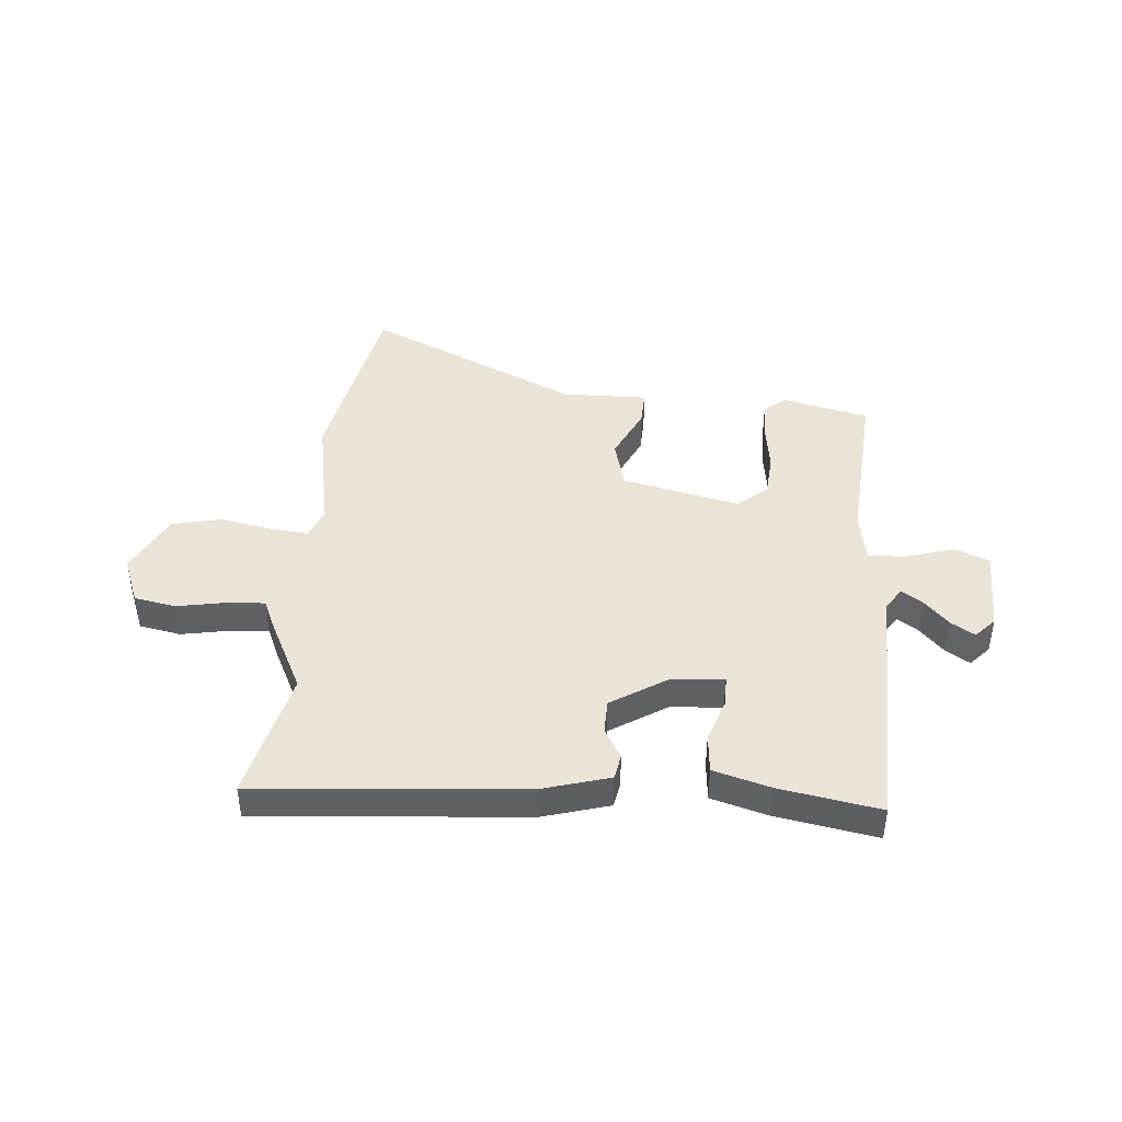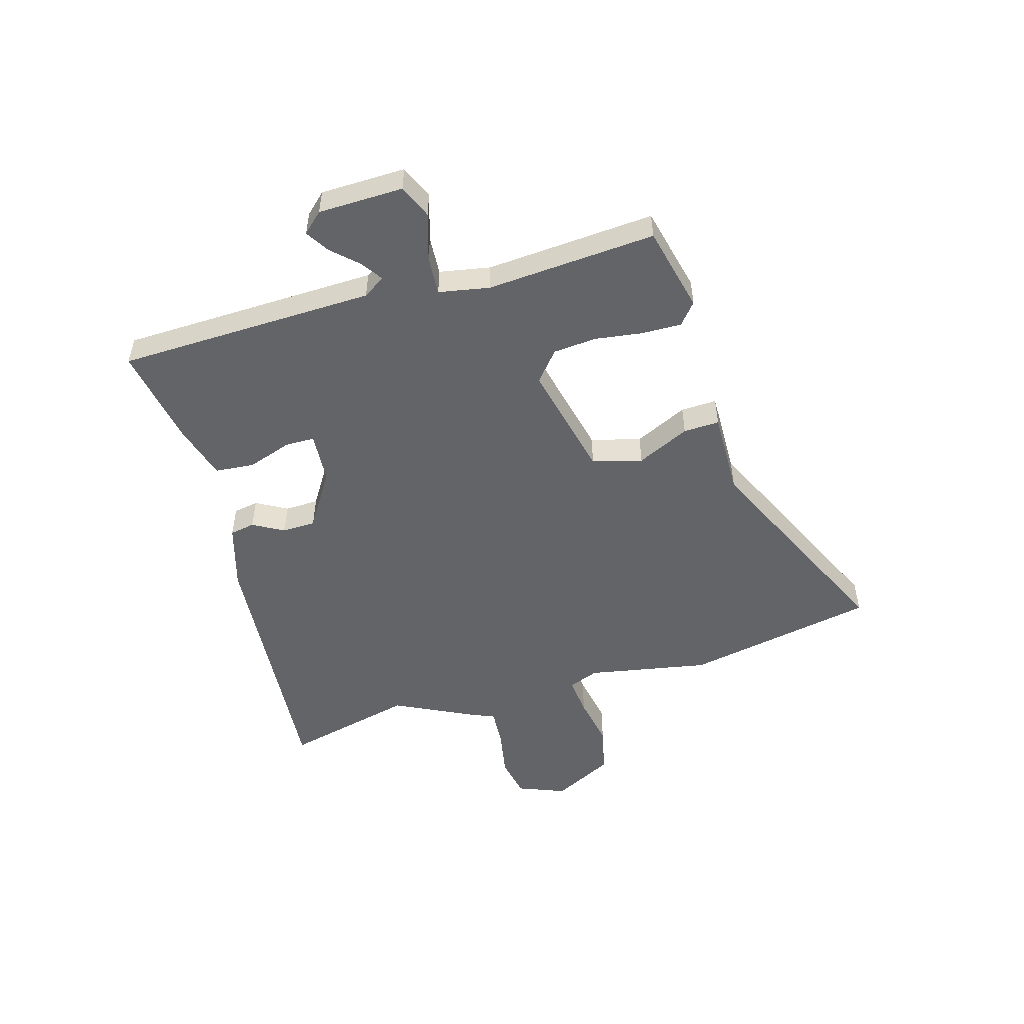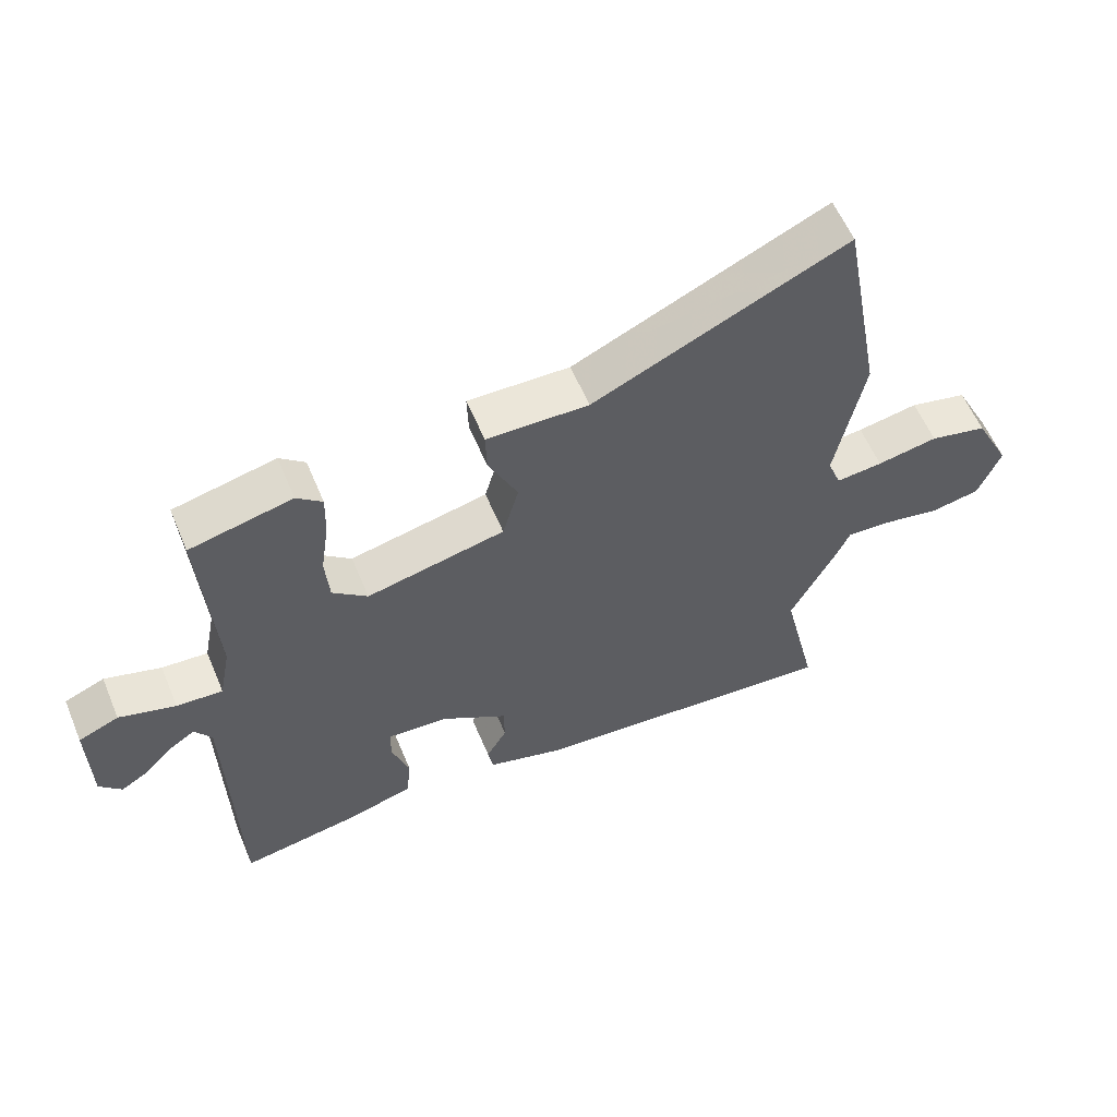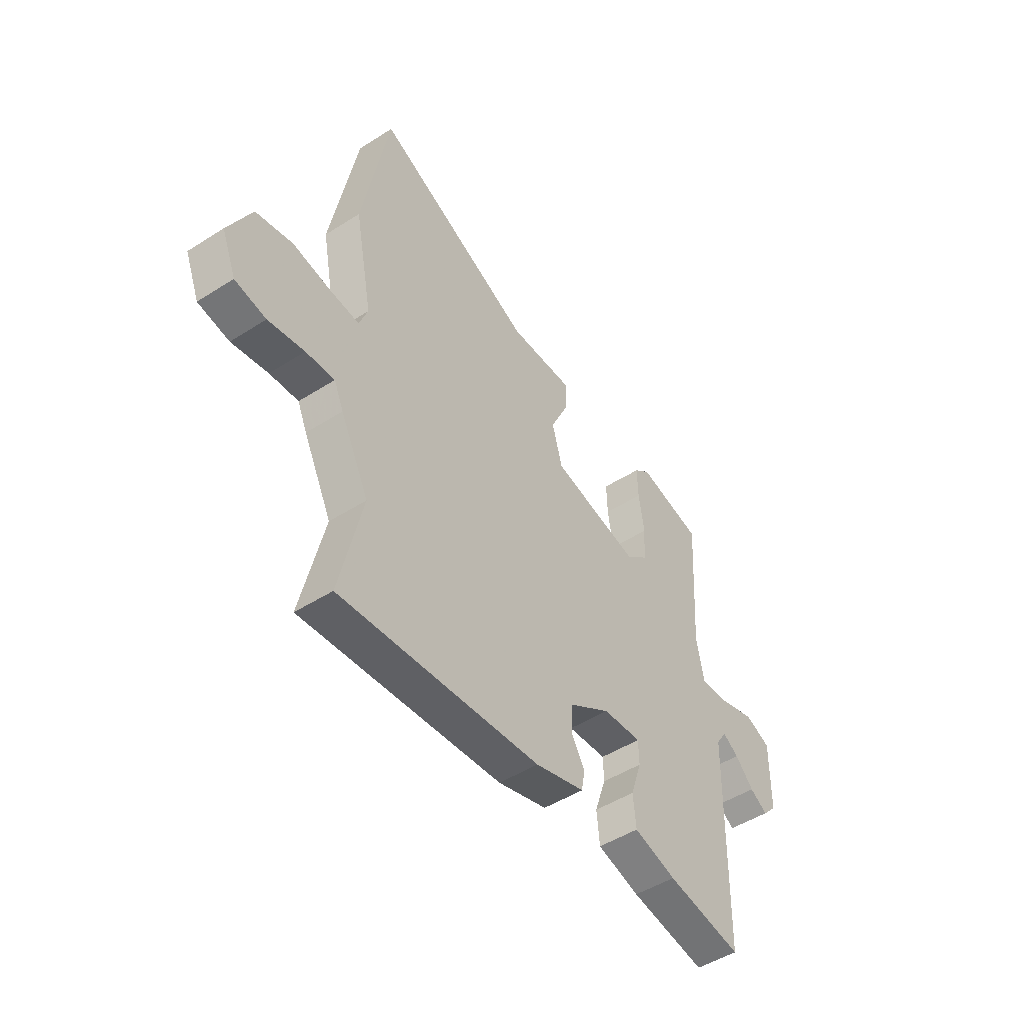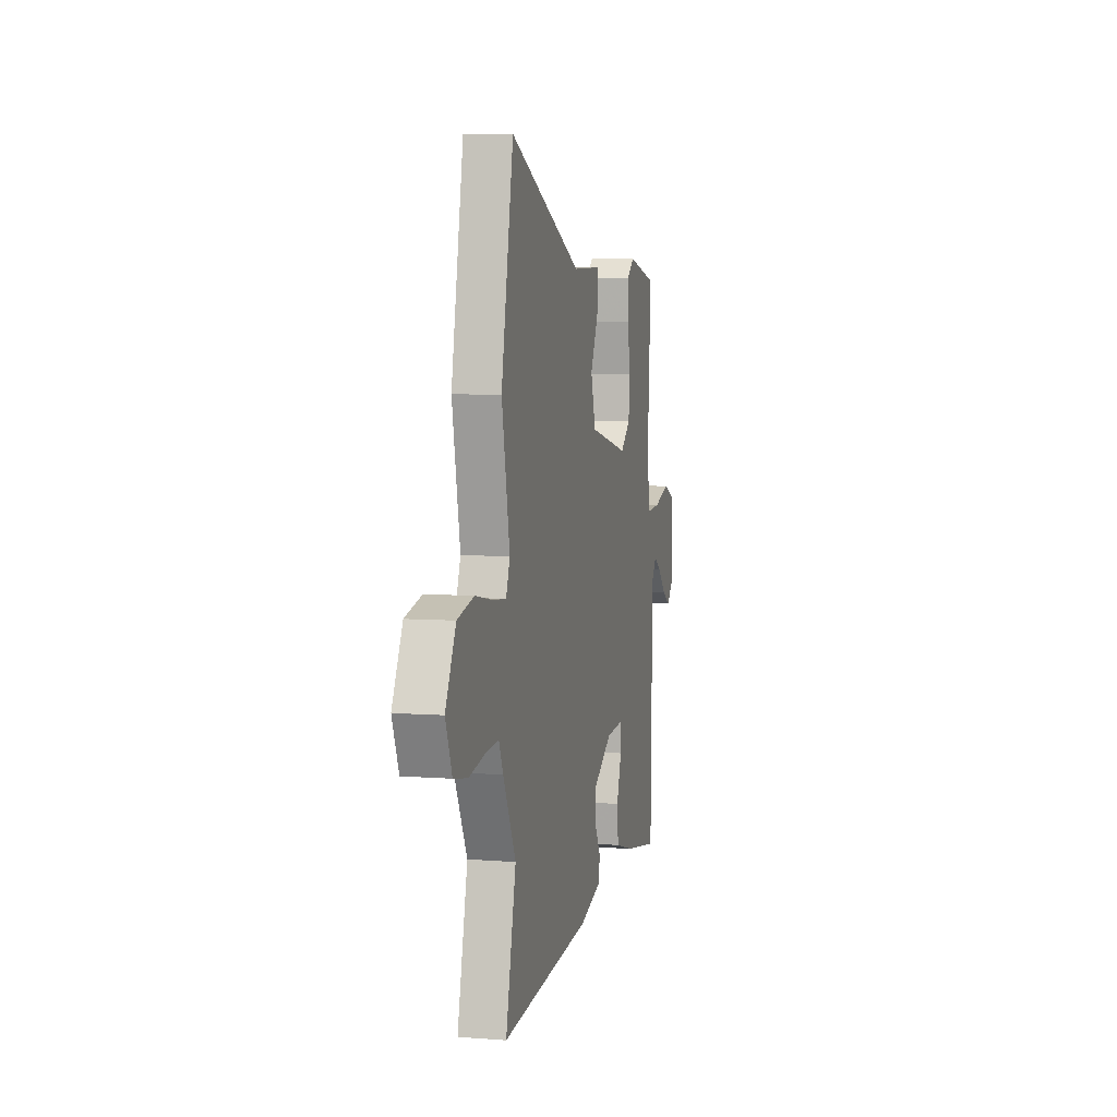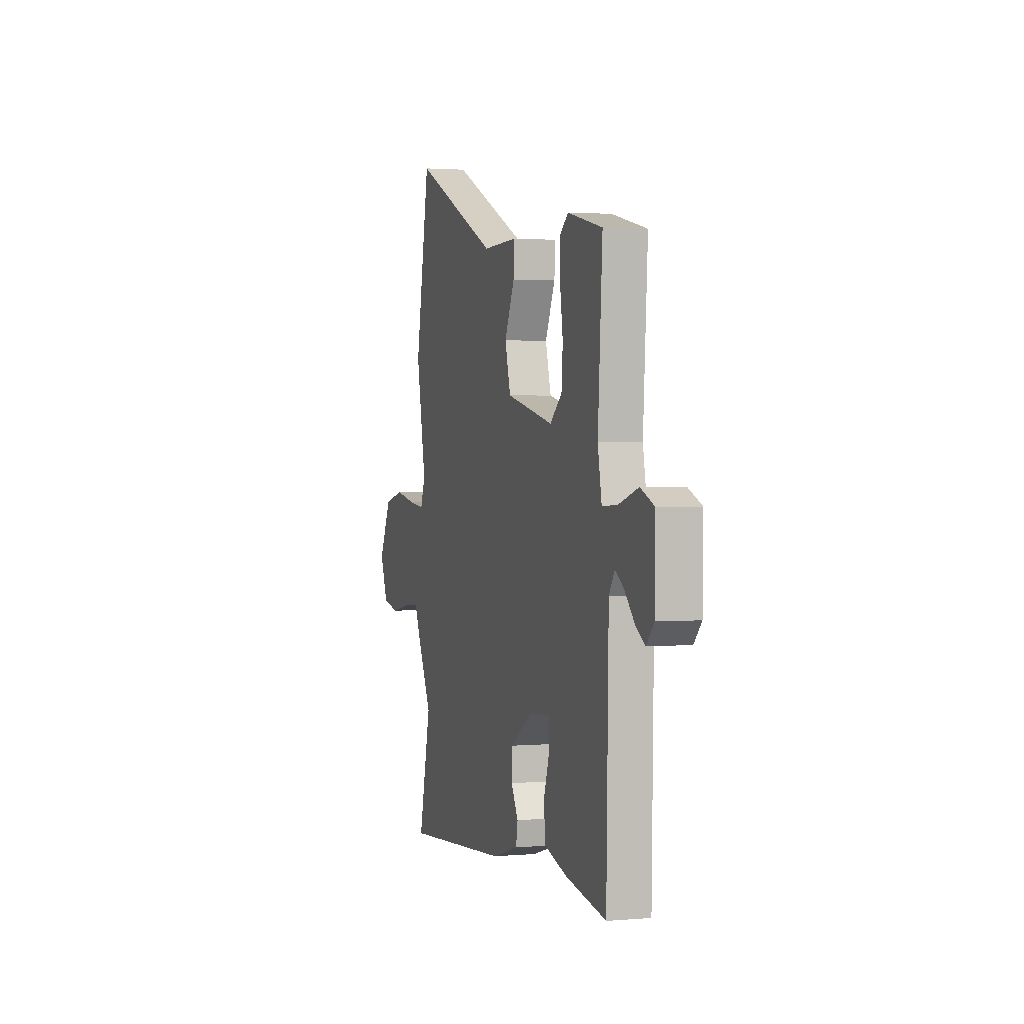
<metadata>
{"format":"obj","ext":"obj","renderer":"f3d","projection":"perspective","resolution":1024,"background":"white","views":[{"elev":43.0,"azim":-174.8,"up":"+Y"},{"elev":-51.2,"azim":-73.3,"up":"+Y"},{"elev":58.8,"azim":-22.7,"up":"+Z"},{"elev":-48.7,"azim":125.4,"up":"+Z"},{"elev":6.1,"azim":103.1,"up":"+Z"},{"elev":2.0,"azim":-107.1,"up":"+Z"}]}
</metadata>
<code>
v 0.46 0.07 -0.327
v 0.515 0.07 -0.567
v 0.028 0.07 -0.524
v -0.092 0.07 -0.488
v -0.1 0.07 -0.442
v -0.068 0.07 -0.386
v -0.069 0.07 -0.324
v -0.172 0.07 -0.258
v -0.266 0.07 -0.251
v -0.267 0.07 -0.305
v -0.24 0.07 -0.386
v -0.247 0.07 -0.458
v -0.35 0.07 -0.487
v -0.534 0.07 -0.518
v -0.543 0.07 -0.045
v -0.569 0.07 -0.005
v -0.608 0.07 -0.031
v -0.653 0.07 -0.078
v -0.696 0.07 -0.104
v -0.73 0.07 -0.067
v -0.732 0.07 0.089
v -0.67 0.07 0.115
v -0.583 0.07 0.088
v -0.512 0.07 0.083
v -0.494 0.07 0.176
v -0.514 0.07 0.486
v -0.356 0.07 0.522
v -0.317 0.07 0.489
v -0.319 0.07 0.417
v -0.332 0.07 0.329
v -0.326 0.07 0.25
v -0.272 0.07 0.204
v -0.058 0.07 0.251
v -0.033 0.07 0.342
v -0.078 0.07 0.439
v -0.08 0.07 0.505
v 0.077 0.07 0.501
v 0.467 0.07 0.679
v 0.532 0.07 0.329
v 0.489 0.07 0.106
v 0.51 0.07 0.05
v 0.582 0.07 0.057
v 0.676 0.07 0.074
v 0.765 0.07 0.053
v 0.821 0.07 -0.059
v 0.786 0.07 -0.146
v 0.71 0.07 -0.16
v 0.622 0.07 -0.143
v 0.552 0.07 -0.138
v 0.529 0.07 -0.19
v 0.46 0 -0.327
v 0.515 0 -0.567
v 0.028 0 -0.524
v -0.092 0 -0.488
v -0.1 0 -0.442
v -0.068 0 -0.386
v -0.069 0 -0.324
v -0.172 0 -0.258
v -0.266 0 -0.251
v -0.267 0 -0.305
v -0.24 0 -0.386
v -0.247 0 -0.458
v -0.35 0 -0.487
v -0.534 0 -0.518
v -0.543 0 -0.045
v -0.569 0 -0.005
v -0.608 0 -0.031
v -0.653 0 -0.078
v -0.696 0 -0.104
v -0.73 0 -0.067
v -0.732 0 0.089
v -0.67 0 0.115
v -0.583 0 0.088
v -0.512 0 0.083
v -0.494 0 0.176
v -0.514 0 0.486
v -0.356 0 0.522
v -0.317 0 0.489
v -0.319 0 0.417
v -0.332 0 0.329
v -0.326 0 0.25
v -0.272 0 0.204
v -0.058 0 0.251
v -0.033 0 0.342
v -0.078 0 0.439
v -0.08 0 0.505
v 0.077 0 0.501
v 0.467 0 0.679
v 0.532 0 0.329
v 0.489 0 0.106
v 0.51 0 0.05
v 0.582 0 0.057
v 0.676 0 0.074
v 0.765 0 0.053
v 0.821 0 -0.059
v 0.786 0 -0.146
v 0.71 0 -0.16
v 0.622 0 -0.143
v 0.552 0 -0.138
v 0.529 0 -0.19
f 49 50 1
f 46 47 48
f 45 46 48
f 44 45 48
f 43 44 48
f 42 43 48
f 41 42 48 49
f 40 41 49 1
f 37 38 39 40
f 37 40 1
f 36 37 1
f 35 36 1
f 34 35 1
f 28 29 30
f 27 28 30
f 26 27 30
f 25 26 30
f 24 25 30 31
f 21 22 23
f 20 21 23
f 19 20 23
f 18 19 23
f 17 18 23
f 16 17 23 24
f 24 31 32
f 16 24 32
f 15 16 32
f 13 14 15
f 12 13 15
f 11 12 15
f 10 11 15
f 4 5 6
f 3 4 6
f 2 3 6
f 1 2 6
f 1 6 7
f 34 1 7
f 33 34 7
f 9 10 15 32
f 8 9 32 33
f 7 8 33
f 51 100 99
f 98 97 96
f 98 96 95
f 98 95 94
f 98 94 93
f 98 93 92
f 99 98 92 91
f 51 99 91 90
f 90 89 88 87
f 51 90 87
f 51 87 86
f 51 86 85
f 51 85 84
f 80 79 78
f 80 78 77
f 80 77 76
f 80 76 75
f 81 80 75 74
f 73 72 71
f 73 71 70
f 73 70 69
f 73 69 68
f 73 68 67
f 74 73 67 66
f 82 81 74
f 82 74 66
f 82 66 65
f 65 64 63
f 65 63 62
f 65 62 61
f 65 61 60
f 56 55 54
f 56 54 53
f 56 53 52
f 56 52 51
f 57 56 51
f 57 51 84
f 57 84 83
f 82 65 60 59
f 83 82 59 58
f 83 58 57
f 1 51 52 2
f 2 52 53 3
f 3 53 54 4
f 4 54 55 5
f 5 55 56 6
f 6 56 57 7
f 7 57 58 8
f 8 58 59 9
f 9 59 60 10
f 10 60 61 11
f 11 61 62 12
f 12 62 63 13
f 13 63 64 14
f 14 64 65 15
f 15 65 66 16
f 16 66 67 17
f 17 67 68 18
f 18 68 69 19
f 19 69 70 20
f 20 70 71 21
f 21 71 72 22
f 22 72 73 23
f 23 73 74 24
f 24 74 75 25
f 25 75 76 26
f 26 76 77 27
f 27 77 78 28
f 28 78 79 29
f 29 79 80 30
f 30 80 81 31
f 31 81 82 32
f 32 82 83 33
f 33 83 84 34
f 34 84 85 35
f 35 85 86 36
f 36 86 87 37
f 37 87 88 38
f 38 88 89 39
f 39 89 90 40
f 40 90 91 41
f 41 91 92 42
f 42 92 93 43
f 43 93 94 44
f 44 94 95 45
f 45 95 96 46
f 46 96 97 47
f 47 97 98 48
f 48 98 99 49
f 49 99 100 50
f 50 100 51 1

</code>
